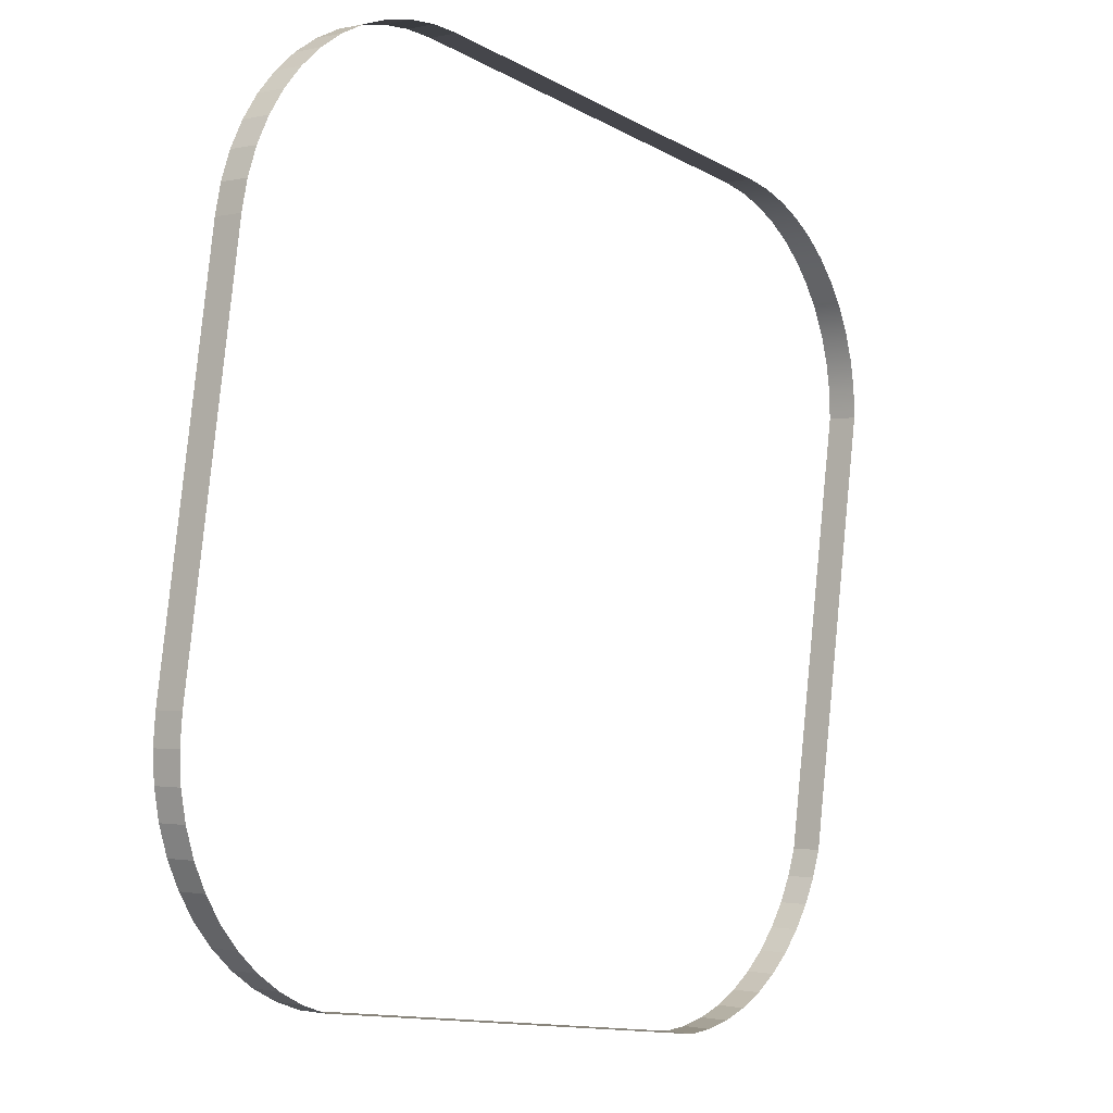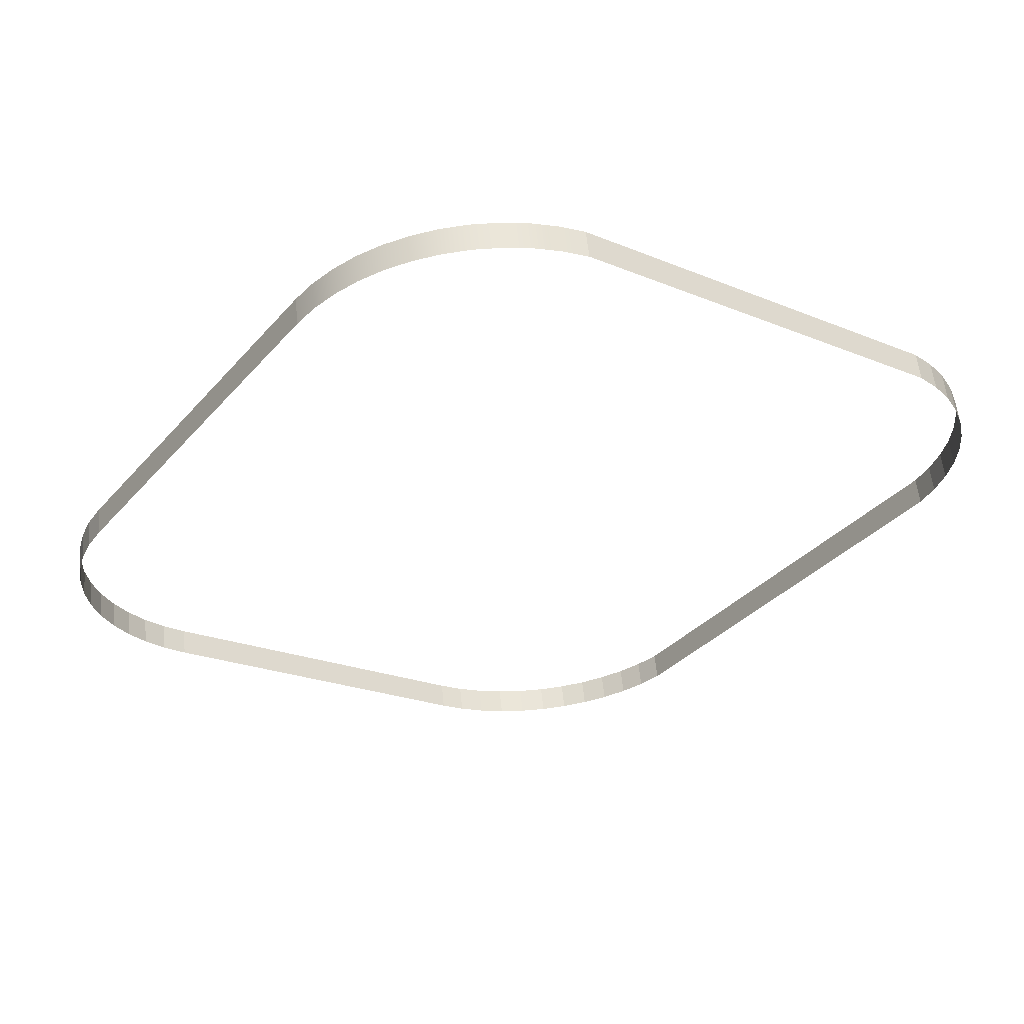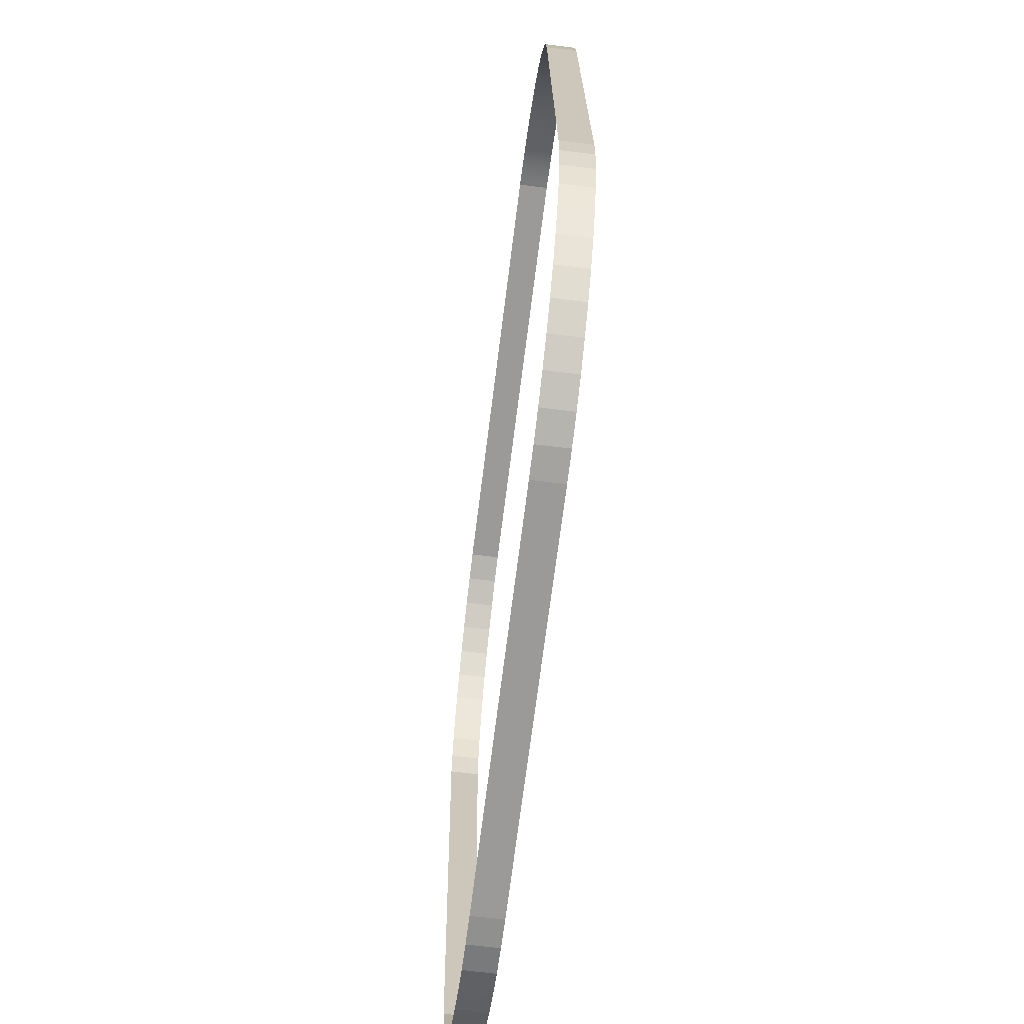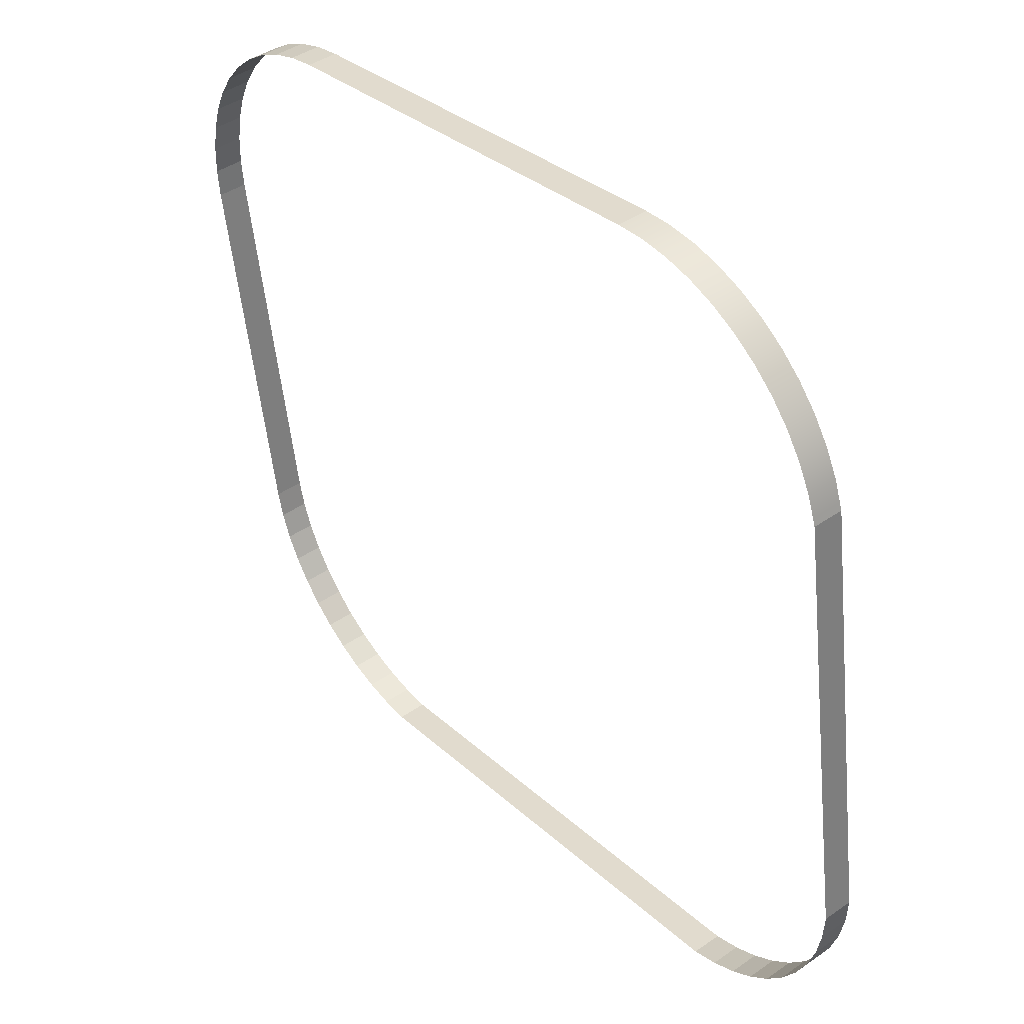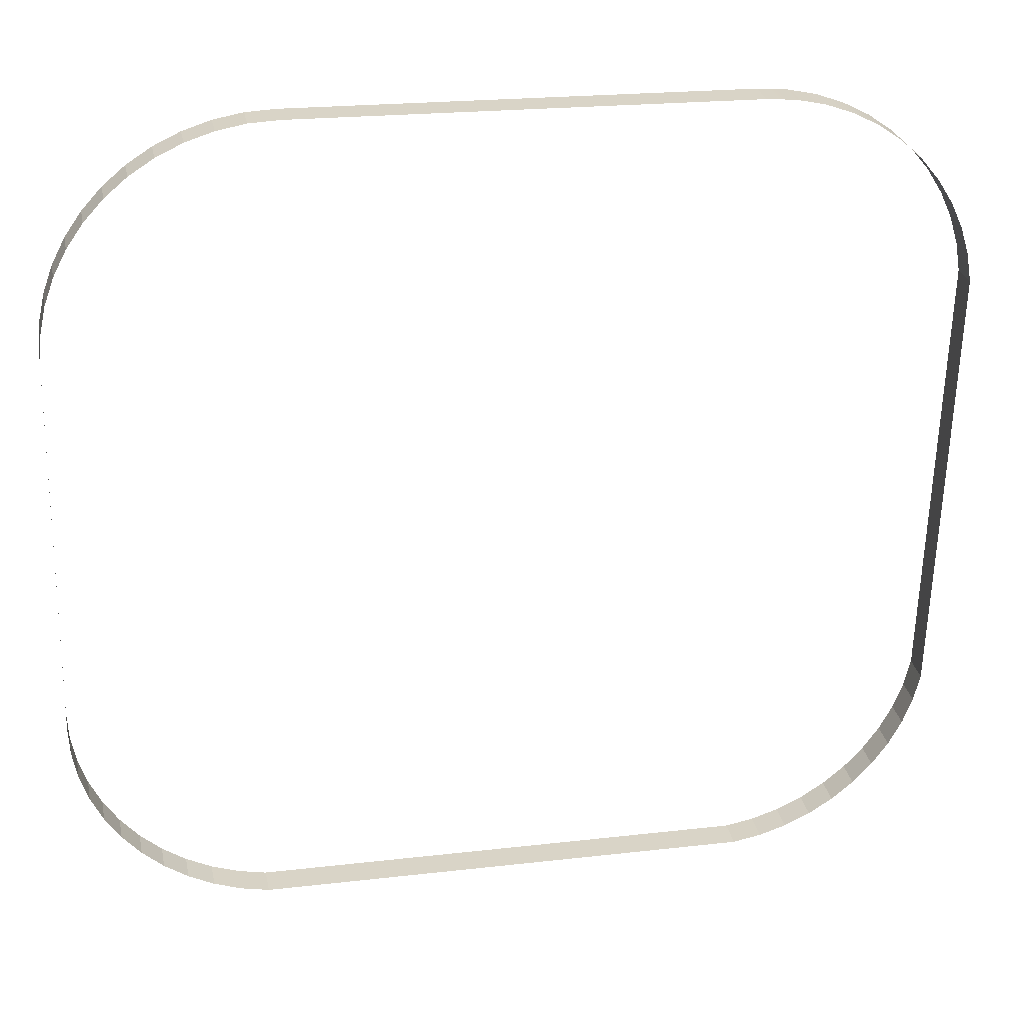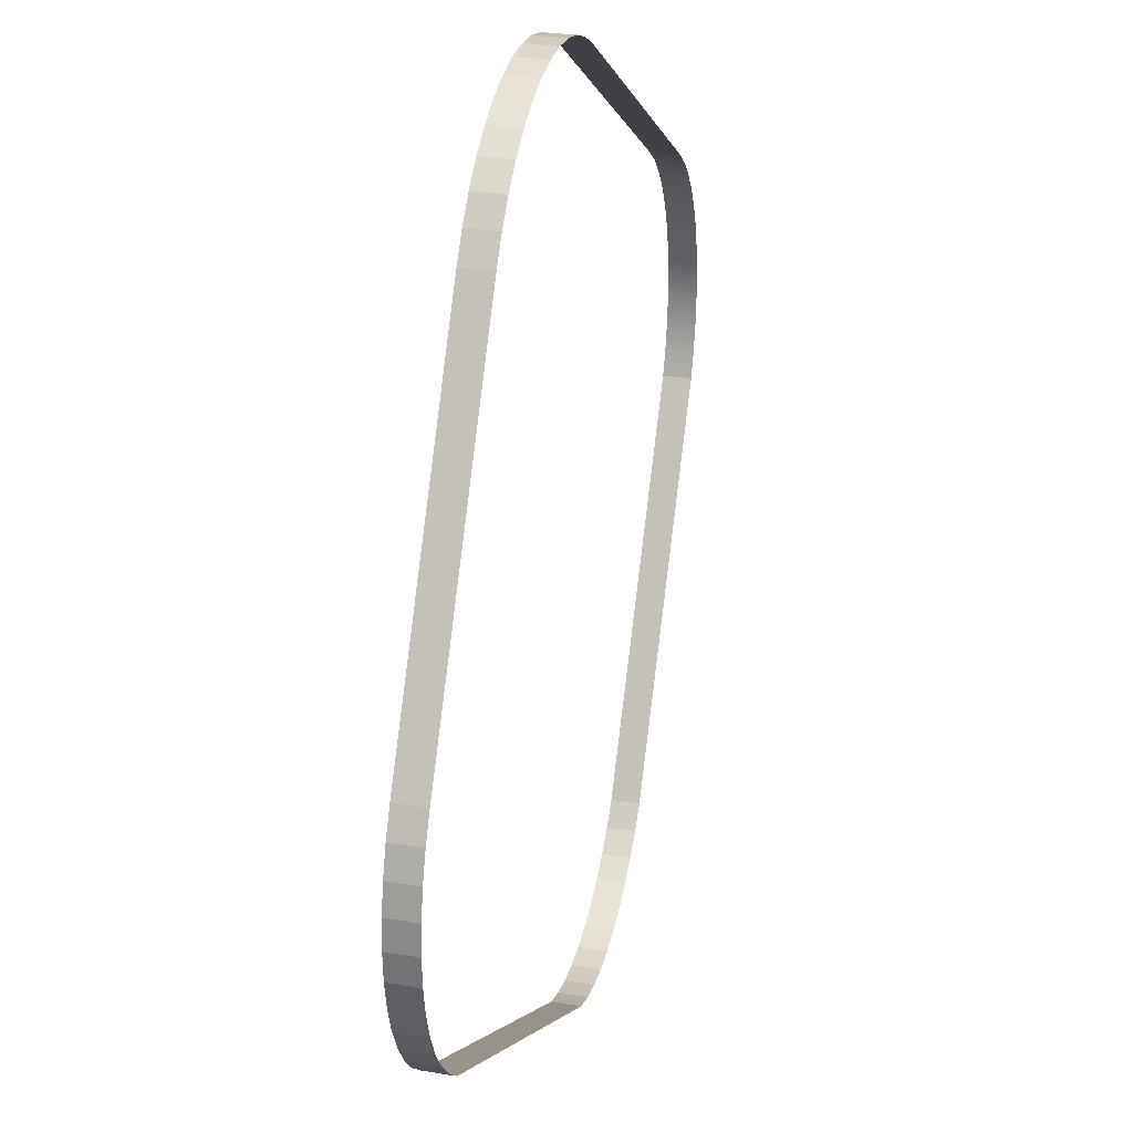
<metadata>
{"format":"obj","ext":"obj","renderer":"f3d","projection":"perspective","resolution":1024,"background":"white","views":[{"elev":-12.7,"azim":-51.4,"up":"+Z"},{"elev":-34.7,"azim":55.0,"up":"+Y"},{"elev":20.8,"azim":-90.5,"up":"+Z"},{"elev":32.1,"azim":51.5,"up":"+Z"},{"elev":21.3,"azim":-11.7,"up":"+Z"},{"elev":-3.0,"azim":-78.4,"up":"+Z"}]}
</metadata>
<code>
o #ID3599
v -0.3606 0.02032 -0.05439
v -0.3605 0.02228 -0.05461
v -0.3606 0.02223 -0.05415
v -0.3605 0.02038 -0.05485
v -0.3608 0.02015 -0.05305
v -0.3606 0.02223 -0.05415
v -0.3608 0.02206 -0.05281
v -0.3606 0.02032 -0.05439
v -0.3605 0.02038 -0.05485
v -0.3605 0.02585 -0.08307
v -0.3605 0.02228 -0.05461
v -0.3605 0.02395 -0.08331
v -0.3614 0.01993 -0.0513
v -0.3614 0.02184 -0.05106
v -0.3605 0.02395 -0.08331
v -0.3608 0.02608 -0.08487
v -0.3605 0.02585 -0.08307
v -0.3608 0.02417 -0.08511
v -0.3623 0.01972 -0.04965
v -0.3623 0.02163 -0.04942
v -0.3608 0.02417 -0.08511
v -0.3614 0.0263 -0.08661
v -0.3608 0.02608 -0.08487
v -0.3614 0.02439 -0.08685
v -0.3633 0.01953 -0.04813
v -0.3633 0.02144 -0.04789
v -0.3614 0.02439 -0.08685
v -0.3623 0.0265 -0.08826
v -0.3614 0.0263 -0.08661
v -0.3623 0.0246 -0.0885
v -0.3645 0.01936 -0.04674
v -0.3645 0.02127 -0.0465
v -0.3623 0.0246 -0.0885
v -0.3633 0.02669 -0.08979
v -0.3623 0.0265 -0.08826
v -0.3633 0.02479 -0.09003
v -0.3659 0.02111 -0.04529
v -0.3659 0.01921 -0.04553
v -0.3633 0.02479 -0.09003
v -0.3645 0.02687 -0.09117
v -0.3633 0.02669 -0.08979
v -0.3645 0.02496 -0.09141
v -0.3674 0.02099 -0.04427
v -0.3674 0.01908 -0.04451
v -0.3659 0.02511 -0.09262
v -0.3645 0.02687 -0.09117
v -0.3645 0.02496 -0.09141
v -0.3659 0.02702 -0.09239
v -0.3691 0.02088 -0.04346
v -0.3691 0.01898 -0.04369
v -0.3674 0.02524 -0.09365
v -0.3659 0.02702 -0.09239
v -0.3659 0.02511 -0.09262
v -0.3674 0.02715 -0.09341
v -0.3709 0.02081 -0.04287
v -0.3709 0.0189 -0.0431
v -0.3691 0.02534 -0.09446
v -0.3674 0.02715 -0.09341
v -0.3674 0.02524 -0.09365
v -0.3691 0.02725 -0.09422
v -0.3727 0.02076 -0.04251
v -0.3727 0.01886 -0.04274
v -0.3709 0.02542 -0.09505
v -0.3691 0.02725 -0.09422
v -0.3691 0.02534 -0.09446
v -0.3709 0.02732 -0.09481
v -0.3745 0.02075 -0.04238
v -0.3745 0.01884 -0.04262
v -0.3725 0.02546 -0.09538
v -0.3709 0.02732 -0.09481
v -0.3709 0.02542 -0.09505
v -0.3725 0.02737 -0.09514
v -0.3745 0.02075 -0.04238
v -0.4029 0.01884 -0.04262
v -0.3745 0.01884 -0.04262
v -0.4029 0.02075 -0.04238
v -0.3727 0.02546 -0.09541
v -0.3725 0.02737 -0.09514
v -0.3725 0.02546 -0.09538
v -0.3727 0.02737 -0.09517
v -0.4029 0.02075 -0.04238
v -0.4047 0.01886 -0.04274
v -0.4029 0.01884 -0.04262
v -0.4047 0.02076 -0.04251
v -0.4047 0.02737 -0.09517
v -0.3727 0.02546 -0.09541
v -0.4047 0.02546 -0.09541
v -0.3727 0.02737 -0.09517
v -0.4047 0.02076 -0.04251
v -0.4065 0.0189 -0.0431
v -0.4047 0.01886 -0.04274
v -0.4065 0.02081 -0.04287
v -0.4049 0.02737 -0.09514
v -0.4047 0.02546 -0.09541
v -0.4049 0.02546 -0.09538
v -0.4047 0.02737 -0.09517
v -0.4065 0.02081 -0.04287
v -0.4083 0.01898 -0.04369
v -0.4065 0.0189 -0.0431
v -0.4083 0.02088 -0.04346
v -0.4065 0.02732 -0.09481
v -0.4049 0.02546 -0.09538
v -0.4065 0.02542 -0.09505
v -0.4049 0.02737 -0.09514
v -0.4083 0.02088 -0.04346
v -0.41 0.01908 -0.04451
v -0.4083 0.01898 -0.04369
v -0.41 0.02099 -0.04427
v -0.4083 0.02725 -0.09422
v -0.4065 0.02542 -0.09505
v -0.4083 0.02534 -0.09446
v -0.4065 0.02732 -0.09481
v -0.41 0.02099 -0.04427
v -0.4115 0.01921 -0.04553
v -0.41 0.01908 -0.04451
v -0.4115 0.02111 -0.04529
v -0.41 0.02715 -0.09341
v -0.4083 0.02534 -0.09446
v -0.41 0.02524 -0.09365
v -0.4083 0.02725 -0.09422
v -0.4115 0.02111 -0.04529
v -0.4129 0.01936 -0.04674
v -0.4115 0.01921 -0.04553
v -0.4129 0.02127 -0.0465
v -0.4115 0.02702 -0.09239
v -0.41 0.02524 -0.09365
v -0.4115 0.02511 -0.09262
v -0.41 0.02715 -0.09341
v -0.4141 0.02144 -0.04789
v -0.4129 0.01936 -0.04674
v -0.4129 0.02127 -0.0465
v -0.4141 0.01953 -0.04813
v -0.4129 0.02687 -0.09117
v -0.4115 0.02511 -0.09262
v -0.4129 0.02496 -0.09141
v -0.4115 0.02702 -0.09239
v -0.4151 0.02163 -0.04942
v -0.4141 0.01953 -0.04813
v -0.4141 0.02144 -0.04789
v -0.4151 0.01972 -0.04965
v -0.4129 0.02687 -0.09117
v -0.4141 0.02479 -0.09003
v -0.4141 0.02669 -0.08979
v -0.4129 0.02496 -0.09141
v -0.416 0.02184 -0.05106
v -0.4151 0.01972 -0.04965
v -0.4151 0.02163 -0.04942
v -0.416 0.01993 -0.0513
v -0.4141 0.02669 -0.08979
v -0.4151 0.0246 -0.0885
v -0.4151 0.0265 -0.08826
v -0.4141 0.02479 -0.09003
v -0.4166 0.02206 -0.05281
v -0.416 0.01993 -0.0513
v -0.416 0.02184 -0.05106
v -0.4166 0.02015 -0.05305
v -0.4151 0.0265 -0.08826
v -0.416 0.02439 -0.08685
v -0.416 0.0263 -0.08661
v -0.4151 0.0246 -0.0885
v -0.4169 0.02228 -0.05461
v -0.4166 0.02015 -0.05305
v -0.4166 0.02206 -0.05281
v -0.4169 0.02038 -0.05485
v -0.416 0.0263 -0.08661
v -0.4166 0.02417 -0.08511
v -0.4166 0.02608 -0.08487
v -0.416 0.02439 -0.08685
v -0.417 0.02235 -0.05515
v -0.4169 0.02038 -0.05485
v -0.4169 0.02228 -0.05461
v -0.417 0.02044 -0.05539
v -0.4166 0.02608 -0.08487
v -0.4169 0.02395 -0.08331
v -0.4169 0.02585 -0.08307
v -0.4166 0.02417 -0.08511
v -0.417 0.02251 -0.05644
v -0.417 0.02044 -0.05539
v -0.417 0.02235 -0.05515
v -0.417 0.02061 -0.05668
v -0.4169 0.02585 -0.08307
v -0.417 0.02388 -0.08277
v -0.417 0.02578 -0.08253
v -0.4169 0.02395 -0.08331
v -0.417 0.02562 -0.08123
v -0.417 0.02061 -0.05668
v -0.417 0.02251 -0.05644
v -0.417 0.02371 -0.08147
v -0.417 0.02578 -0.08253
v -0.417 0.02371 -0.08147
v -0.417 0.02562 -0.08123
v -0.417 0.02388 -0.08277
f 1 2 3
f 3 2 1
f 2 1 4
f 4 1 2
f 5 6 7
f 7 6 5
f 6 5 8
f 8 5 6
f 9 10 11
f 11 10 9
f 10 9 12
f 12 9 10
f 13 7 14
f 14 7 13
f 7 13 5
f 5 13 7
f 15 16 17
f 17 16 15
f 16 15 18
f 18 15 16
f 19 14 20
f 20 14 19
f 14 19 13
f 13 19 14
f 21 22 23
f 23 22 21
f 22 21 24
f 24 21 22
f 25 20 26
f 26 20 25
f 20 25 19
f 19 25 20
f 27 28 29
f 29 28 27
f 28 27 30
f 30 27 28
f 31 26 32
f 32 26 31
f 26 31 25
f 25 31 26
f 33 34 35
f 35 34 33
f 34 33 36
f 36 33 34
f 31 37 38
f 38 37 31
f 37 31 32
f 32 31 37
f 39 40 41
f 41 40 39
f 40 39 42
f 42 39 40
f 38 43 44
f 44 43 38
f 43 38 37
f 37 38 43
f 45 46 47
f 47 46 45
f 46 45 48
f 48 45 46
f 44 49 50
f 50 49 44
f 49 44 43
f 43 44 49
f 51 52 53
f 53 52 51
f 52 51 54
f 54 51 52
f 50 55 56
f 56 55 50
f 55 50 49
f 49 50 55
f 57 58 59
f 59 58 57
f 58 57 60
f 60 57 58
f 56 61 62
f 62 61 56
f 61 56 55
f 55 56 61
f 63 64 65
f 65 64 63
f 64 63 66
f 66 63 64
f 62 67 68
f 68 67 62
f 67 62 61
f 61 62 67
f 69 70 71
f 71 70 69
f 70 69 72
f 72 69 70
f 73 74 75
f 75 74 73
f 74 73 76
f 76 73 74
f 77 78 79
f 79 78 77
f 78 77 80
f 80 77 78
f 81 82 83
f 83 82 81
f 82 81 84
f 84 81 82
f 85 86 87
f 87 86 85
f 86 85 88
f 88 85 86
f 89 90 91
f 91 90 89
f 90 89 92
f 92 89 90
f 93 94 95
f 95 94 93
f 94 93 96
f 96 93 94
f 97 98 99
f 99 98 97
f 98 97 100
f 100 97 98
f 101 102 103
f 103 102 101
f 102 101 104
f 104 101 102
f 105 106 107
f 107 106 105
f 106 105 108
f 108 105 106
f 109 110 111
f 111 110 109
f 110 109 112
f 112 109 110
f 113 114 115
f 115 114 113
f 114 113 116
f 116 113 114
f 117 118 119
f 119 118 117
f 118 117 120
f 120 117 118
f 121 122 123
f 123 122 121
f 122 121 124
f 124 121 122
f 125 126 127
f 127 126 125
f 126 125 128
f 128 125 126
f 129 130 131
f 131 130 129
f 130 129 132
f 132 129 130
f 133 134 135
f 135 134 133
f 134 133 136
f 136 133 134
f 137 138 139
f 139 138 137
f 138 137 140
f 140 137 138
f 141 142 143
f 143 142 141
f 142 141 144
f 144 141 142
f 145 146 147
f 147 146 145
f 146 145 148
f 148 145 146
f 149 150 151
f 151 150 149
f 150 149 152
f 152 149 150
f 153 154 155
f 155 154 153
f 154 153 156
f 156 153 154
f 157 158 159
f 159 158 157
f 158 157 160
f 160 157 158
f 161 162 163
f 163 162 161
f 162 161 164
f 164 161 162
f 165 166 167
f 167 166 165
f 166 165 168
f 168 165 166
f 169 170 171
f 171 170 169
f 170 169 172
f 172 169 170
f 173 174 175
f 175 174 173
f 174 173 176
f 176 173 174
f 177 178 179
f 179 178 177
f 178 177 180
f 180 177 178
f 181 182 183
f 183 182 181
f 182 181 184
f 184 181 182
f 185 186 187
f 187 186 185
f 186 185 188
f 188 185 186
f 189 190 191
f 191 190 189
f 190 189 192
f 192 189 190

</code>
